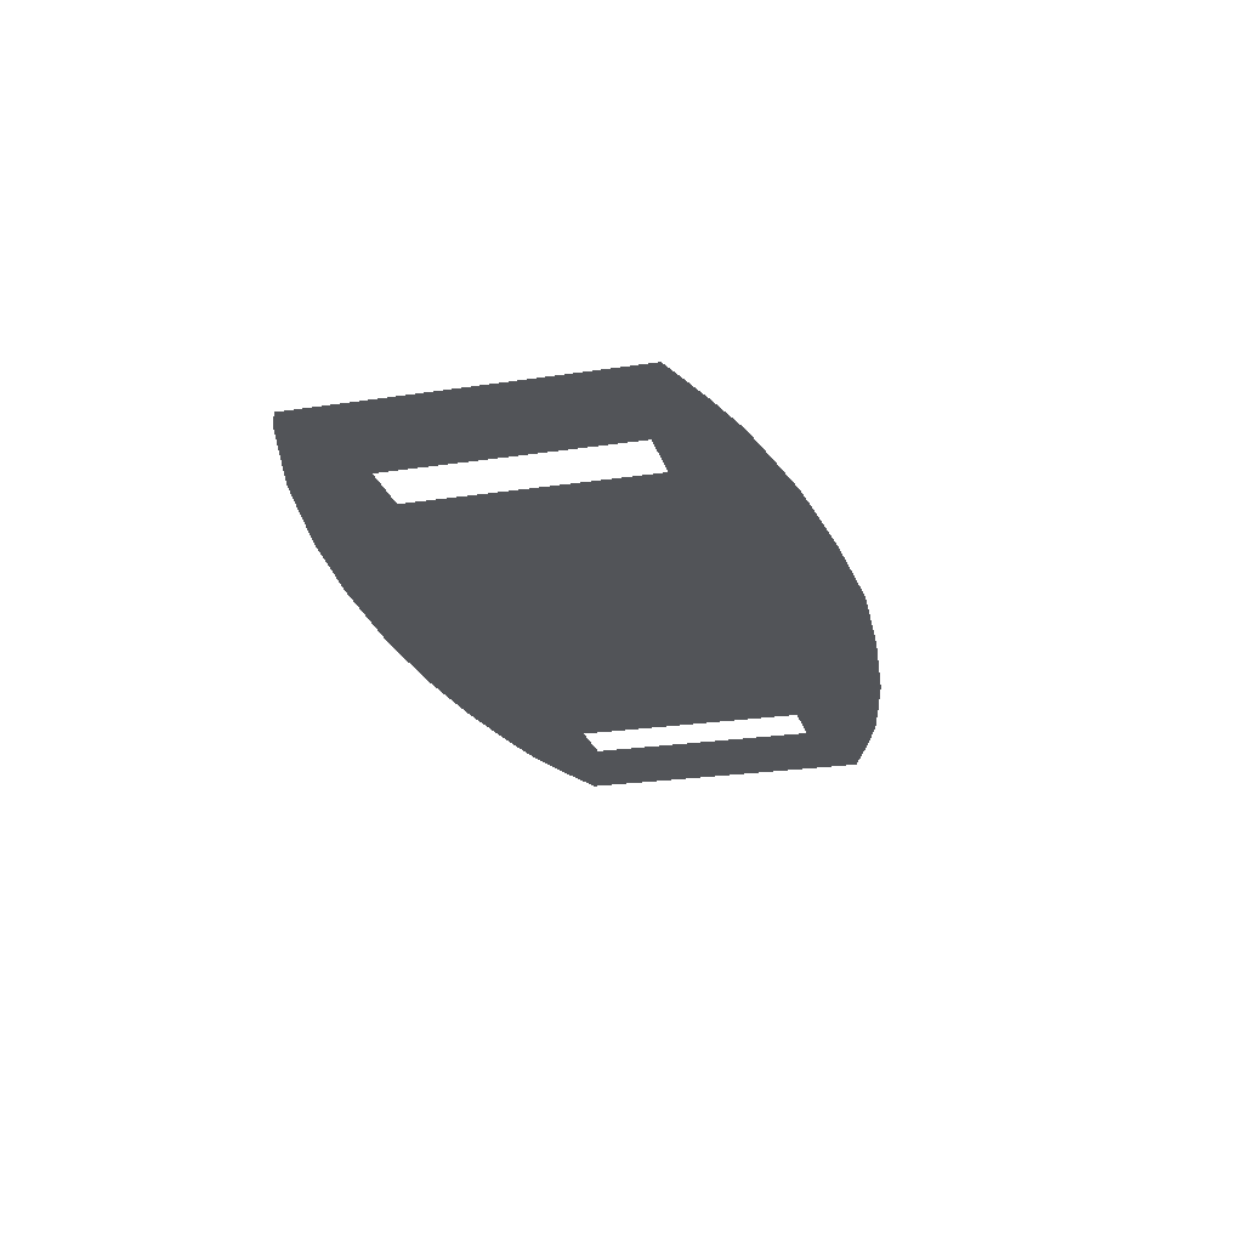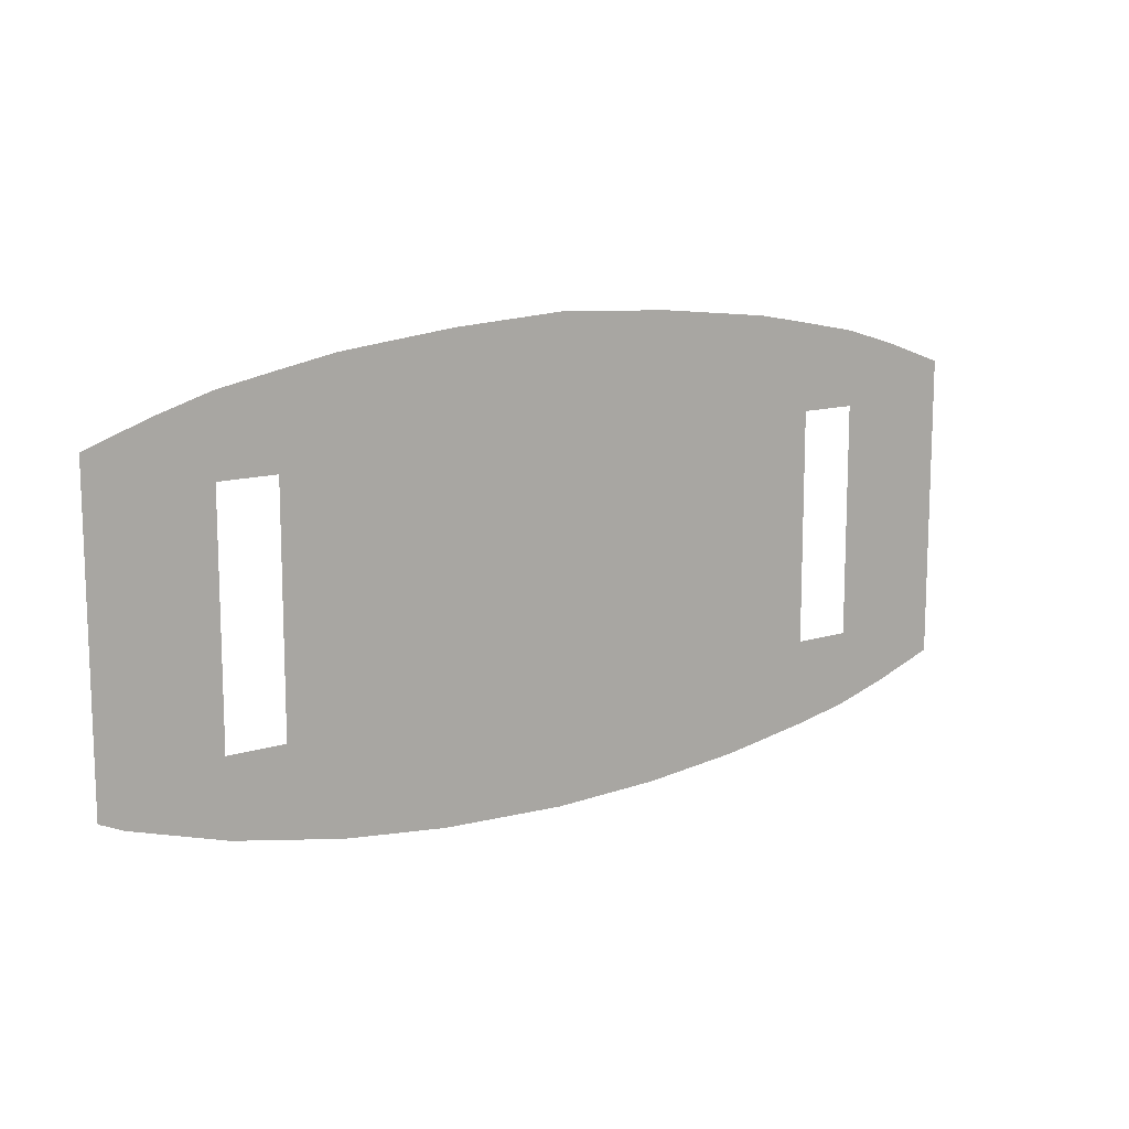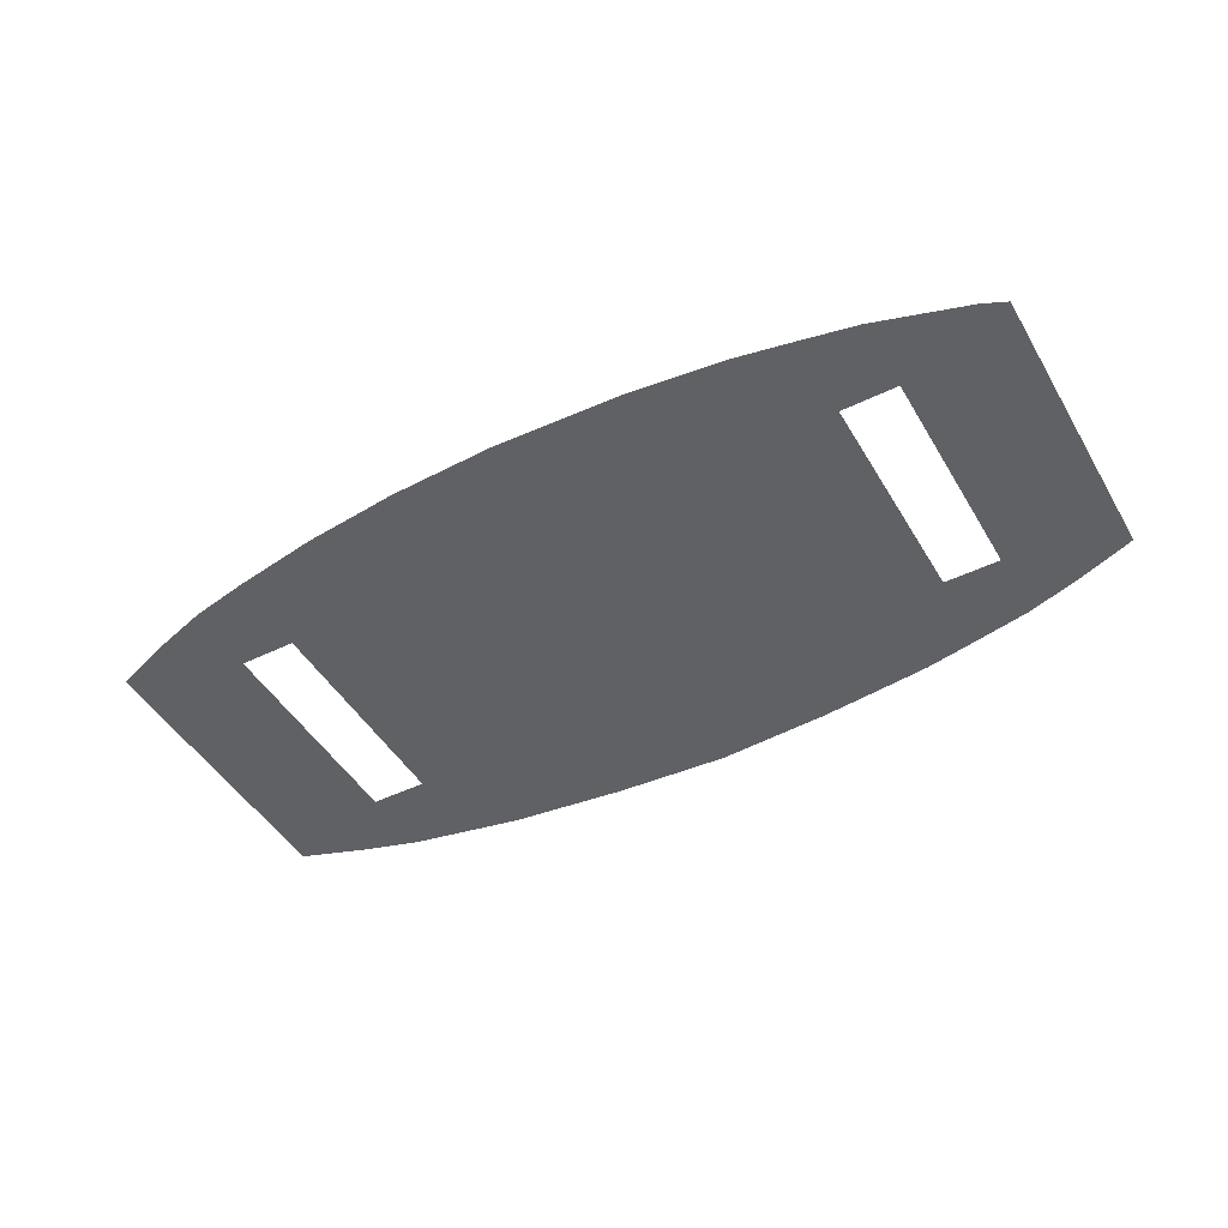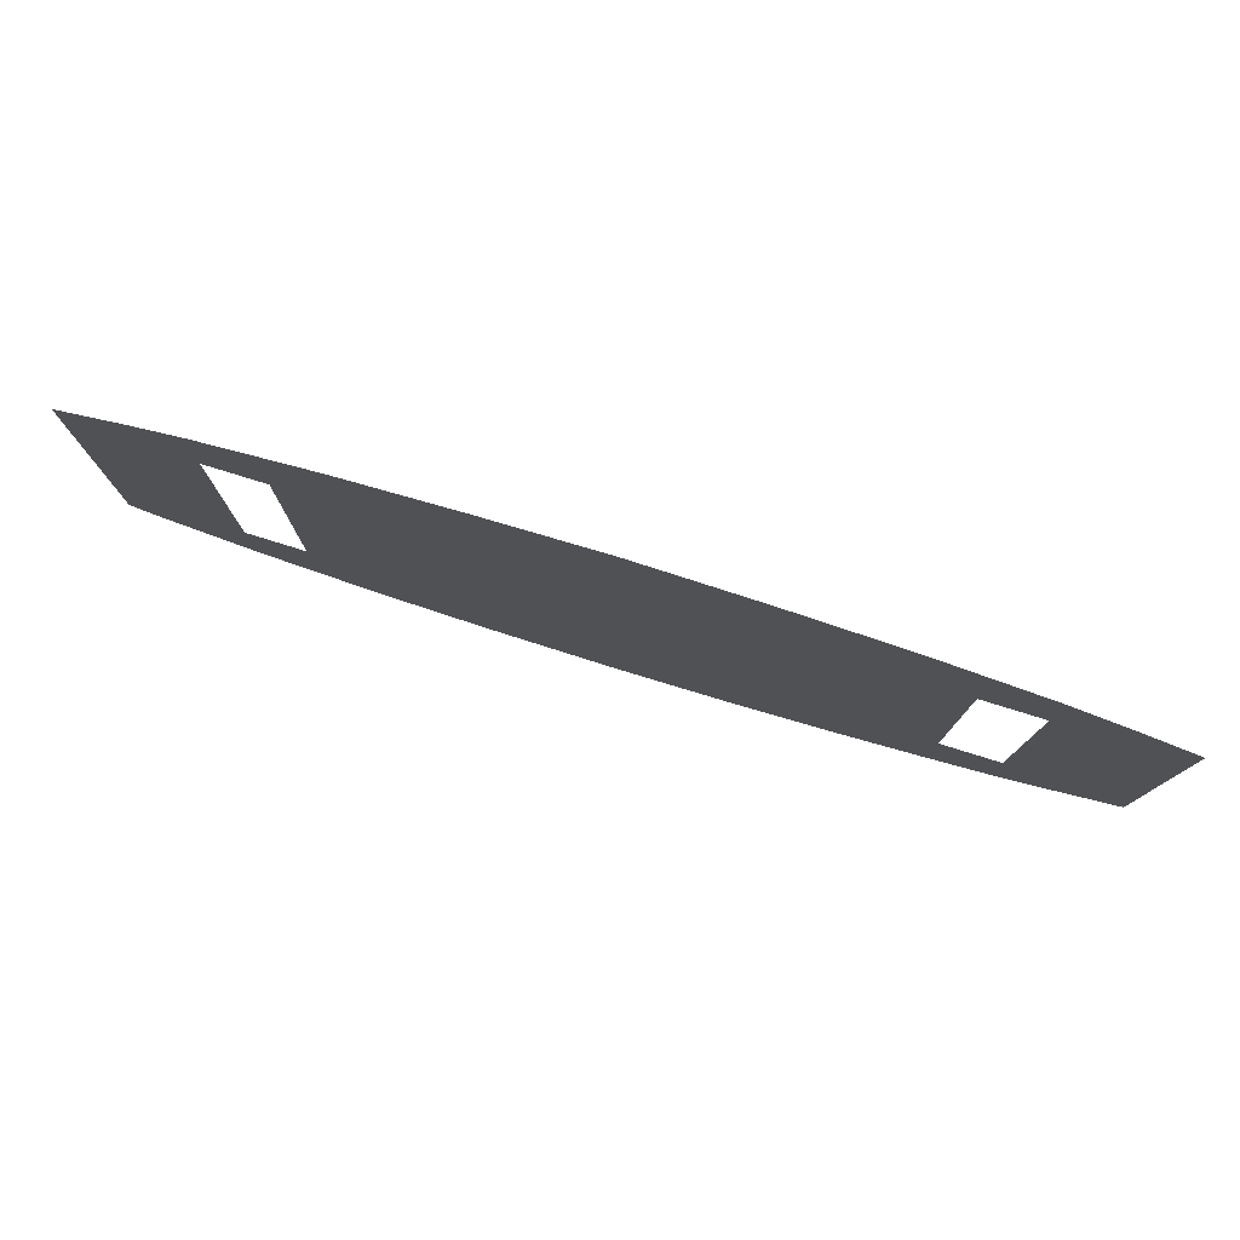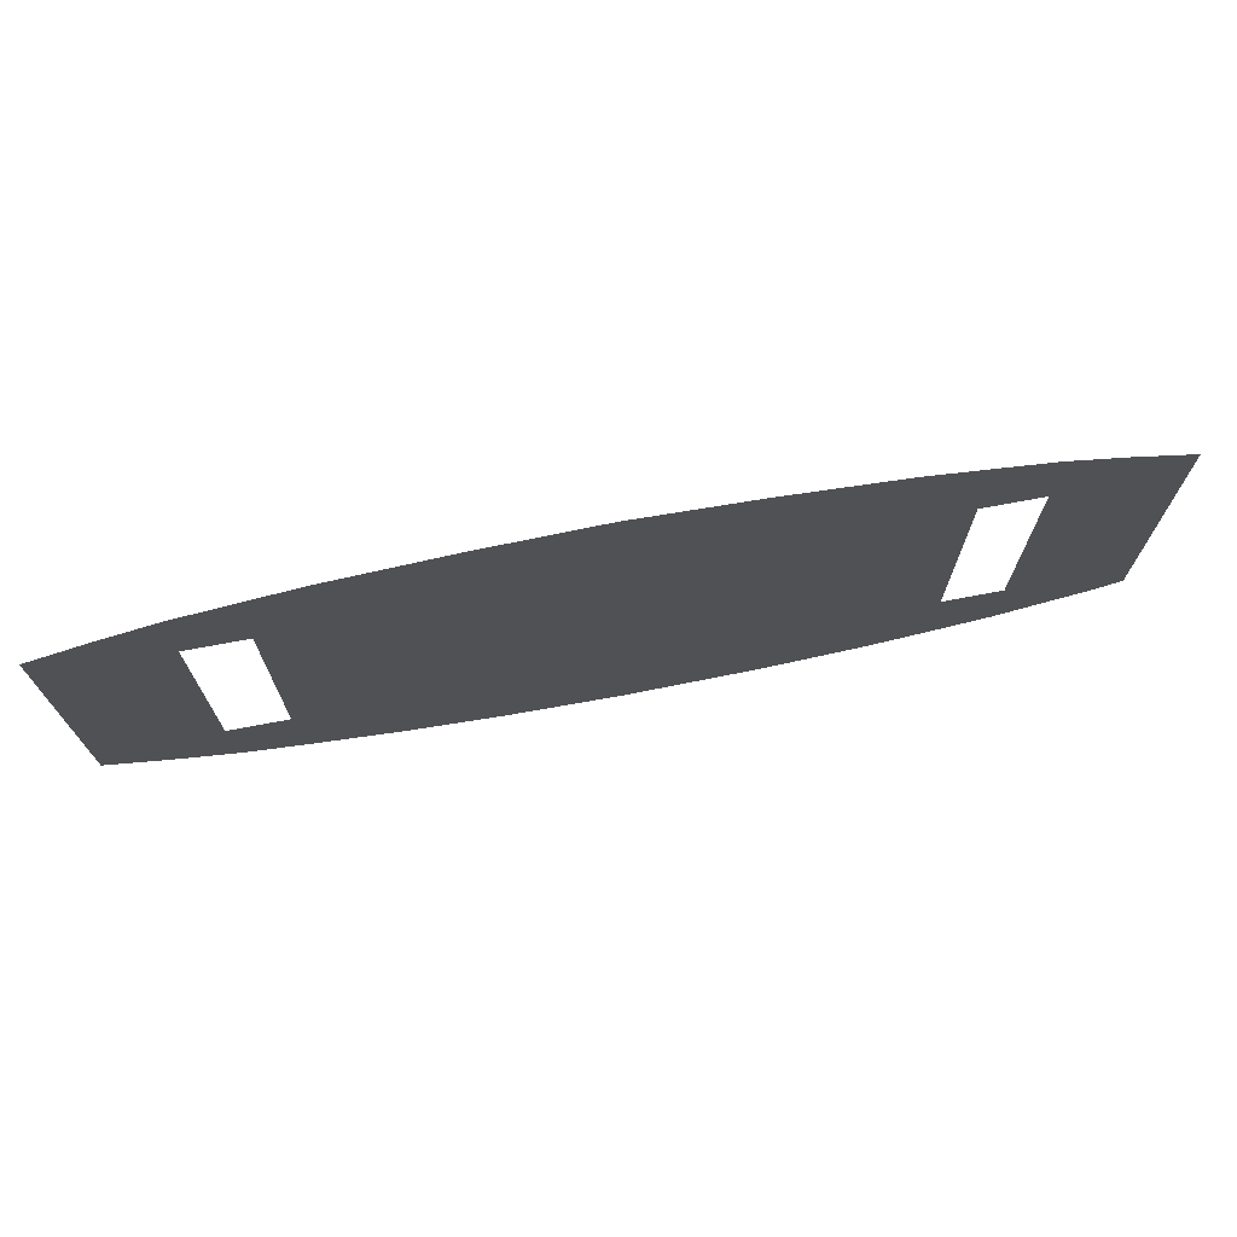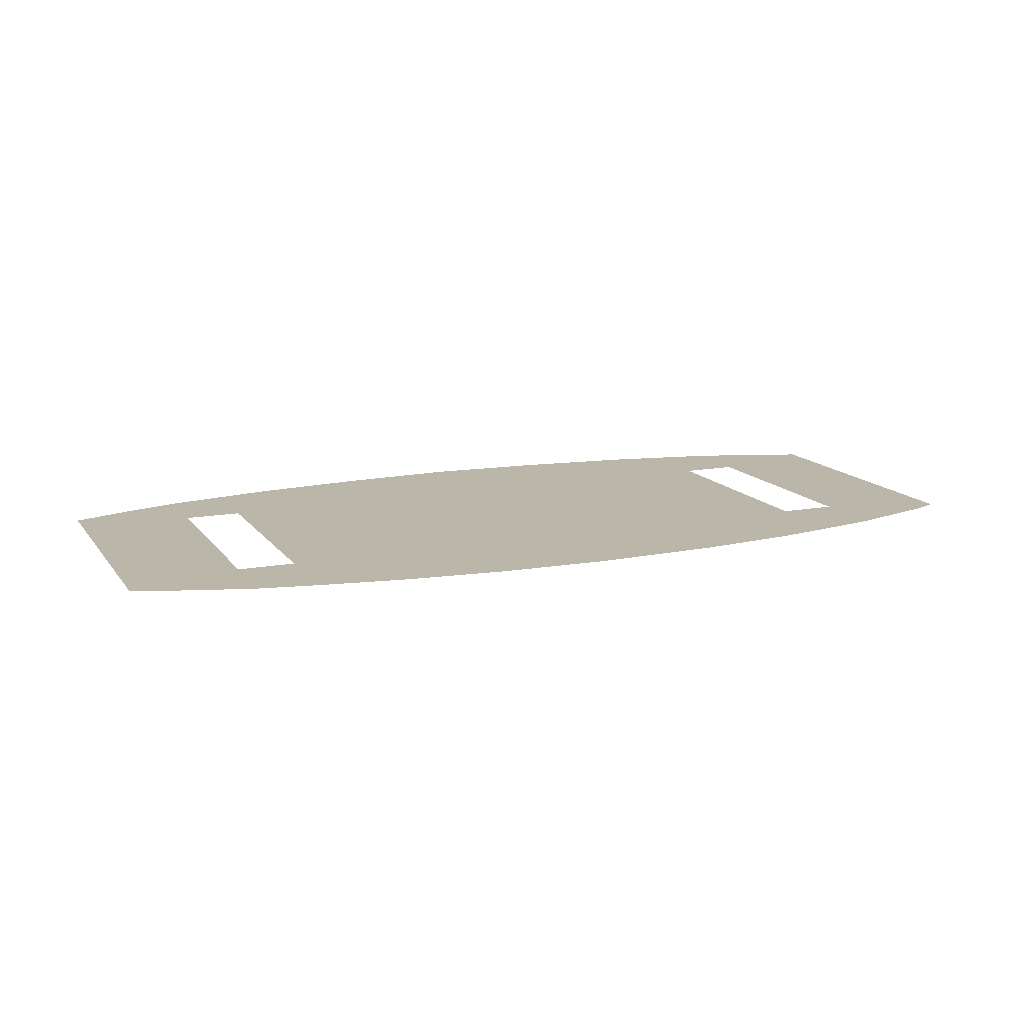
<metadata>
{"format":"obj","ext":"obj","renderer":"f3d","projection":"perspective","resolution":1024,"background":"white","views":[{"elev":-22.9,"azim":-75.4,"up":"+Y"},{"elev":12.8,"azim":-35.8,"up":"+Z"},{"elev":-46.5,"azim":-150.9,"up":"+Y"},{"elev":78.5,"azim":17.2,"up":"+Z"},{"elev":71.9,"azim":169.3,"up":"+Z"},{"elev":13.8,"azim":157.3,"up":"+Y"}]}
</metadata>
<code>
v -0.7077 -0.5431 -0.03371
v 0.7775 -0.5431 -0.03371
v 0.03491 -0.5431 0.3378
v 0.03491 -0.5431 -0.03371
v -0.7077 -0.5431 -0.2194
v 0.7775 -0.5431 0.152
v -0.7077 -0.5431 0.152
v 0.7775 -0.5431 -0.2194
v 0.03491 -0.5431 0.152
v 0.03491 -0.5431 -0.2194
v -0.3364 -0.5431 -0.03371
v 0.4062 -0.5431 -0.03371
v 0.4062 -0.5431 -0.2194
v -0.3364 -0.5431 -0.2194
v -0.3364 -0.5431 0.152
v 0.4062 -0.5431 0.152
v -0.7077 -0.5431 0.05915
v 0.7775 -0.5431 -0.1266
v 0.03491 -0.5431 0.2449
v 0.03491 -0.5431 -0.1266
v -0.522 -0.5431 -0.03371
v 0.2206 -0.5431 -0.03371
v -0.7077 -0.5431 -0.1266
v 0.7775 -0.5431 0.05915
v 0.03491 -0.5431 0.05915
v 0.03491 -0.5431 -0.3123
v -0.1507 -0.5431 -0.03371
v 0.5918 -0.5431 -0.03371
v 0.4062 -0.5431 -0.1266
v 0.4062 -0.5431 -0.3123
v 0.2206 -0.5431 -0.2194
v 0.5918 -0.5431 -0.2194
v -0.3364 -0.5431 -0.1266
v -0.3364 -0.5431 -0.3123
v -0.522 -0.5431 -0.2194
v -0.1507 -0.5431 -0.2194
v -0.3364 -0.5431 0.2449
v -0.3364 -0.5431 0.05915
v -0.522 -0.5431 0.152
v -0.1507 -0.5431 0.152
v 0.4062 -0.5431 0.2449
v 0.4062 -0.5431 0.05915
v 0.2206 -0.5431 0.152
v 0.5918 -0.5431 0.152
v 0.5918 -0.5431 0.05915
v 0.2206 -0.5431 0.05915
v 0.2206 -0.5431 0.2449
v -0.1507 -0.5431 0.05915
v -0.522 -0.5431 0.05915
v -0.522 -0.5431 0.2449
v -0.1507 -0.5431 -0.3123
v -0.522 -0.5431 -0.3123
v -0.522 -0.5431 -0.1266
v 0.5918 -0.5431 -0.3123
v 0.2206 -0.5431 -0.3123
v 0.2206 -0.5431 -0.1266
v 0.5918 -0.5431 -0.1266
v -0.1507 -0.5431 -0.1266
v -0.1507 -0.5431 0.2449
v 0.5918 -0.5431 0.2449
v 0.499 -0.5431 -0.03371
v 0.4062 -0.5431 -0.08015
v 0.499 -0.5431 -0.2194
v -0.3364 -0.5431 -0.08015
v -0.3364 -0.5431 0.1056
v 0.4062 -0.5431 0.1056
v 0.499 -0.5431 0.152
v -0.4292 -0.5431 -0.03371
v 0.4062 -0.5431 -0.173
v -0.3364 -0.5431 -0.173
v -0.4292 -0.5431 -0.2194
v -0.3364 -0.5431 0.01272
v -0.4292 -0.5431 0.152
v 0.4062 -0.5431 0.01272
v 0.5918 -0.5431 0.1056
v 0.5918 -0.5431 0.01272
v 0.499 -0.5431 0.05915
v -0.522 -0.5431 0.1056
v -0.522 -0.5431 0.01272
v -0.4292 -0.5431 0.05915
v -0.522 -0.5431 -0.08015
v -0.522 -0.5431 -0.173
v -0.4292 -0.5431 -0.1266
v 0.5918 -0.5431 -0.08015
v 0.5918 -0.5431 -0.173
v 0.499 -0.5431 -0.1266
v 0.499 -0.5431 -0.173
v 0.499 -0.5431 -0.08015
v -0.4292 -0.5431 -0.173
v -0.4292 -0.5431 0.01272
v 0.499 -0.5431 0.01272
v 0.499 -0.5431 0.1056
v -0.4292 -0.5431 0.1056
v -0.4292 -0.5431 -0.08015
v -0.3364 -0.5431 0.307
v 0.356 -0.5431 -0.3801
v -0.3364 -0.5431 -0.3745
v 0.02651 -0.5431 -0.401
v -0.522 -0.5431 0.271
v 0.7775 -0.5431 -0.2768
v 0.4966 -0.5431 -0.3575
v -0.2862 -0.5431 0.3126
v 0.5918 -0.5431 -0.3385
v 0.6783 -0.5431 0.2449
v -0.7077 -0.5431 -0.2768
v -0.6085 -0.5431 0.2449
v -0.4268 -0.5431 0.2901
v -0.4348 -0.5431 -0.356
v 0.4062 -0.5431 0.307
v -0.1507 -0.5431 0.3271
v 0.2206 -0.5431 0.3271
v 0.6783 -0.5431 -0.3123
v -0.7077 -0.5431 0.2094
v 0.2007 -0.5431 -0.3953
v 0.7775 -0.5431 0.2094
v -0.1764 -0.5431 -0.3924
v 0.5046 -0.5431 0.2885
v -0.5191 -0.5431 -0.3393
v 0.589 -0.5431 0.2719
v 0.589 -0.5431 -0.3393
v -0.6703 -0.5431 -0.2936
v -0.5191 -0.5431 0.2719
f 20 27 58
f 2 28 84
f 62 12 22
f 30 31 55
f 64 68 94
f 34 14 71
f 26 36 51
f 122 99 50
f 65 73 93
f 25 40 48
f 96 30 55
f 66 16 43
f 6 44 75
f 25 9 40
f 65 15 73
f 24 45 76
f 46 9 25
f 22 25 4
f 74 42 46
f 43 19 9
f 16 47 43
f 40 15 65
f 48 38 72
f 4 48 27
f 78 39 7
f 79 49 17
f 72 80 90
f 26 98 114
f 114 55 26
f 73 37 50
f 51 14 34
f 116 51 34
f 81 21 1
f 82 53 23
f 70 83 89
f 54 32 63
f 55 10 26
f 56 4 20
f 31 20 10
f 69 29 56
f 37 95 107
f 26 10 36
f 18 57 85
f 27 11 64
f 58 33 70
f 10 58 36
f 102 37 59
f 40 37 15
f 9 59 40
f 117 41 60
f 67 60 41
f 6 60 44
f 87 29 69
f 63 69 13
f 52 34 71
f 88 12 62
f 86 62 29
f 35 52 71
f 30 13 31
f 56 29 62
f 14 89 71
f 22 56 62
f 18 2 84
f 11 90 68
f 91 42 74
f 61 74 12
f 64 11 68
f 92 16 66
f 77 66 42
f 84 57 18
f 20 4 27
f 38 93 80
f 19 110 59
f 33 94 83
f 102 95 37
f 43 46 66
f 46 42 66
f 75 45 24
f 24 6 75
f 76 28 2
f 2 24 76
f 46 43 9
f 22 46 25
f 46 22 74
f 22 12 74
f 19 111 3
f 43 47 19
f 16 41 47
f 65 38 48
f 48 40 65
f 72 11 27
f 27 48 72
f 4 25 48
f 7 17 78
f 17 49 78
f 17 1 79
f 1 21 79
f 72 38 80
f 50 37 107
f 105 121 5
f 50 39 73
f 73 15 37
f 51 36 14
f 19 3 110
f 52 35 5
f 1 23 81
f 23 53 81
f 23 5 82
f 5 35 82
f 70 33 83
f 13 30 63
f 30 54 63
f 55 31 10
f 56 22 4
f 31 56 20
f 56 31 69
f 31 13 69
f 85 32 8
f 8 18 85
f 64 33 58
f 58 27 64
f 70 14 36
f 36 58 70
f 10 20 58
f 59 110 102
f 40 59 37
f 9 19 59
f 52 5 121
f 41 16 67
f 67 44 60
f 6 104 60
f 87 86 29
f 63 87 69
f 88 61 12
f 86 88 62
f 14 70 89
f 11 72 90
f 91 77 42
f 61 91 74
f 92 67 16
f 77 92 66
f 38 65 93
f 33 64 94
f 19 47 111
f 50 99 106
f 119 60 104
f 98 26 51
f 32 112 8
f 106 113 7
f 120 103 54
f 103 112 54
f 96 101 30
f 114 96 55
f 121 118 52
f 109 47 41
f 108 34 52
f 116 98 51
f 97 116 34
f 118 108 52
f 117 109 41
f 107 122 50
f 6 115 104
f 119 117 60
f 54 112 32
f 112 100 8
f 7 39 106
f 39 50 106
f 30 101 54
f 101 120 54
f 109 111 47
f 108 97 34

</code>
